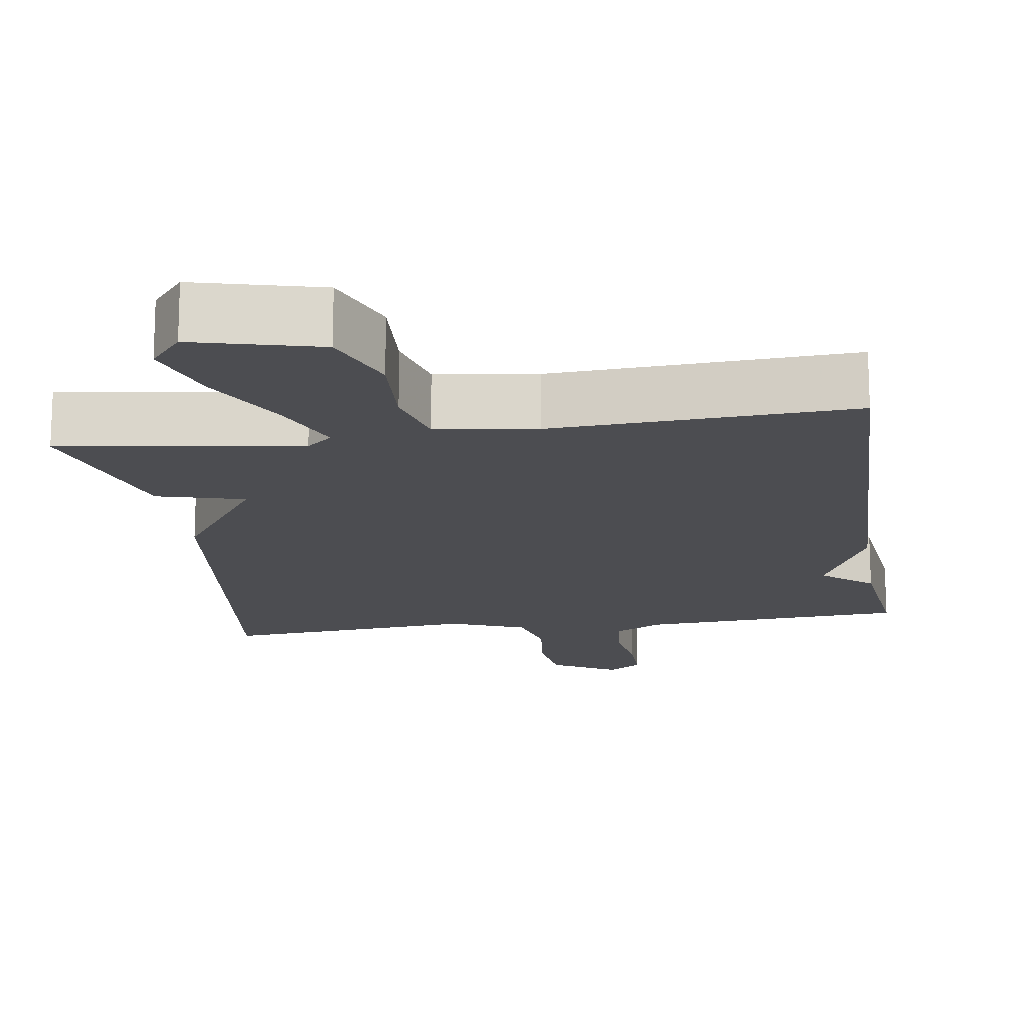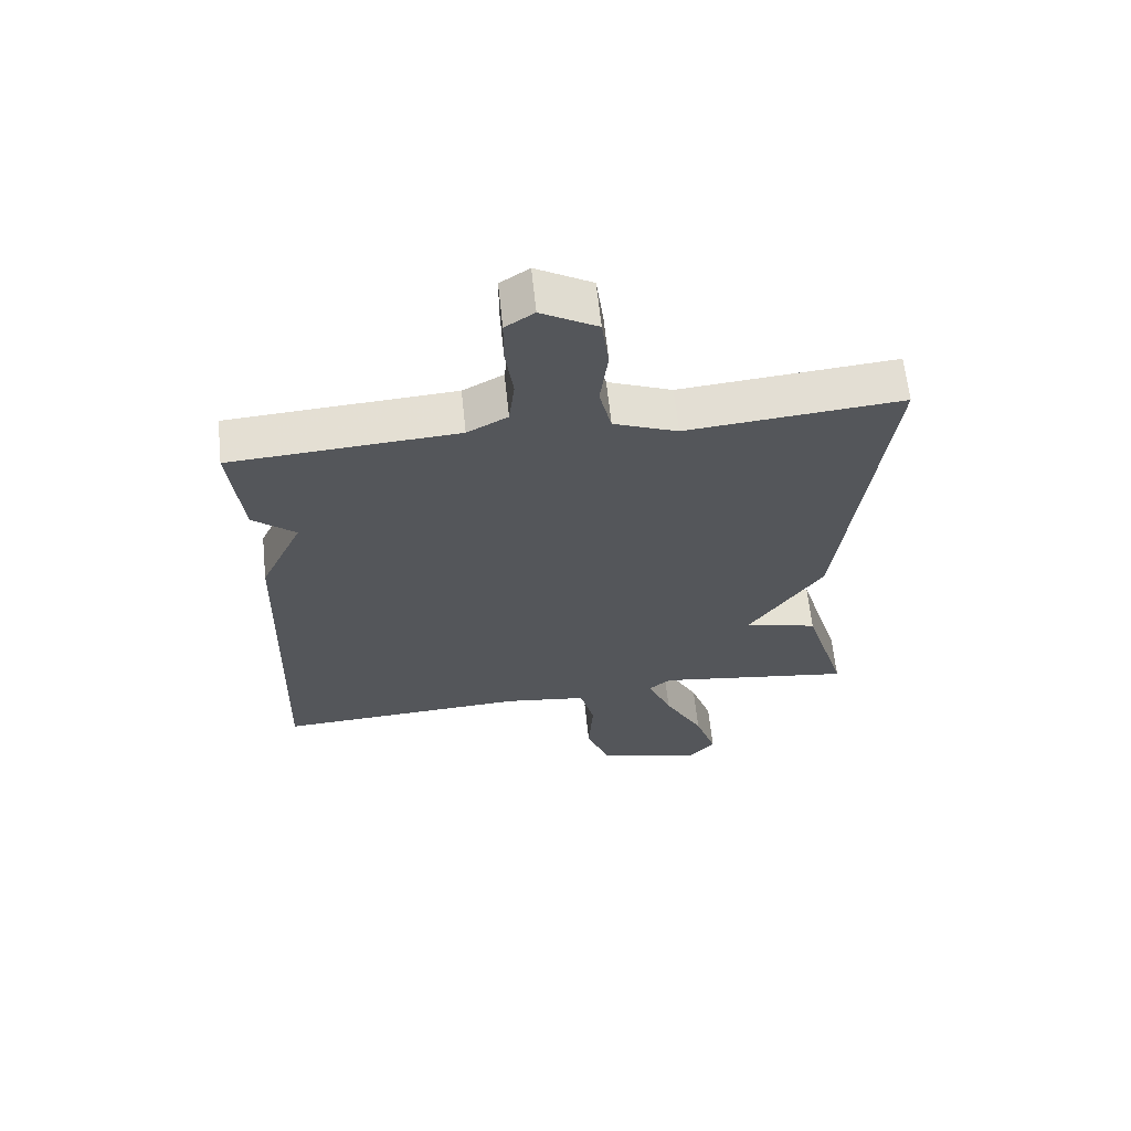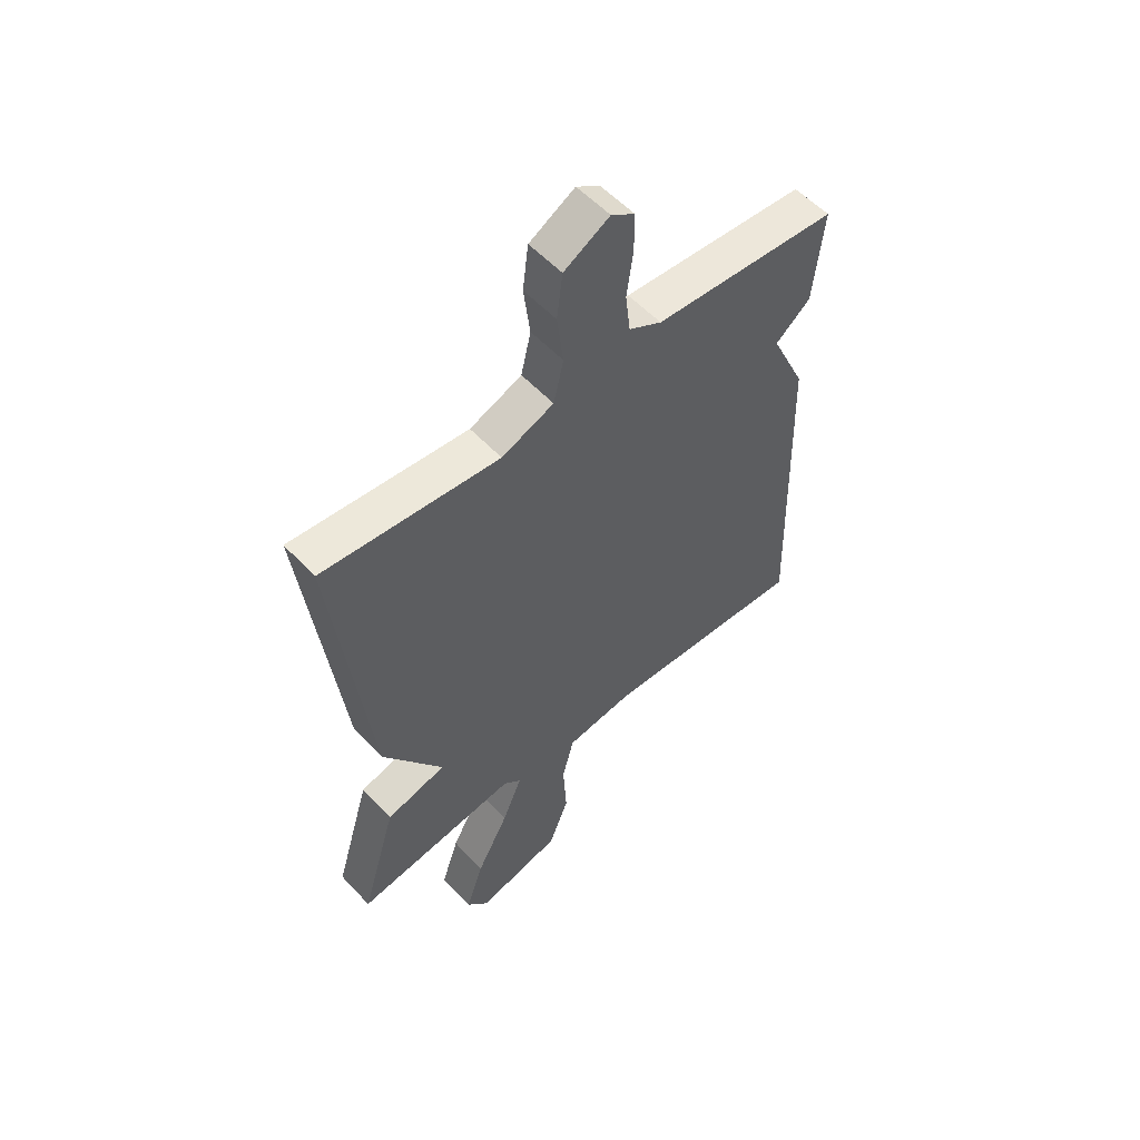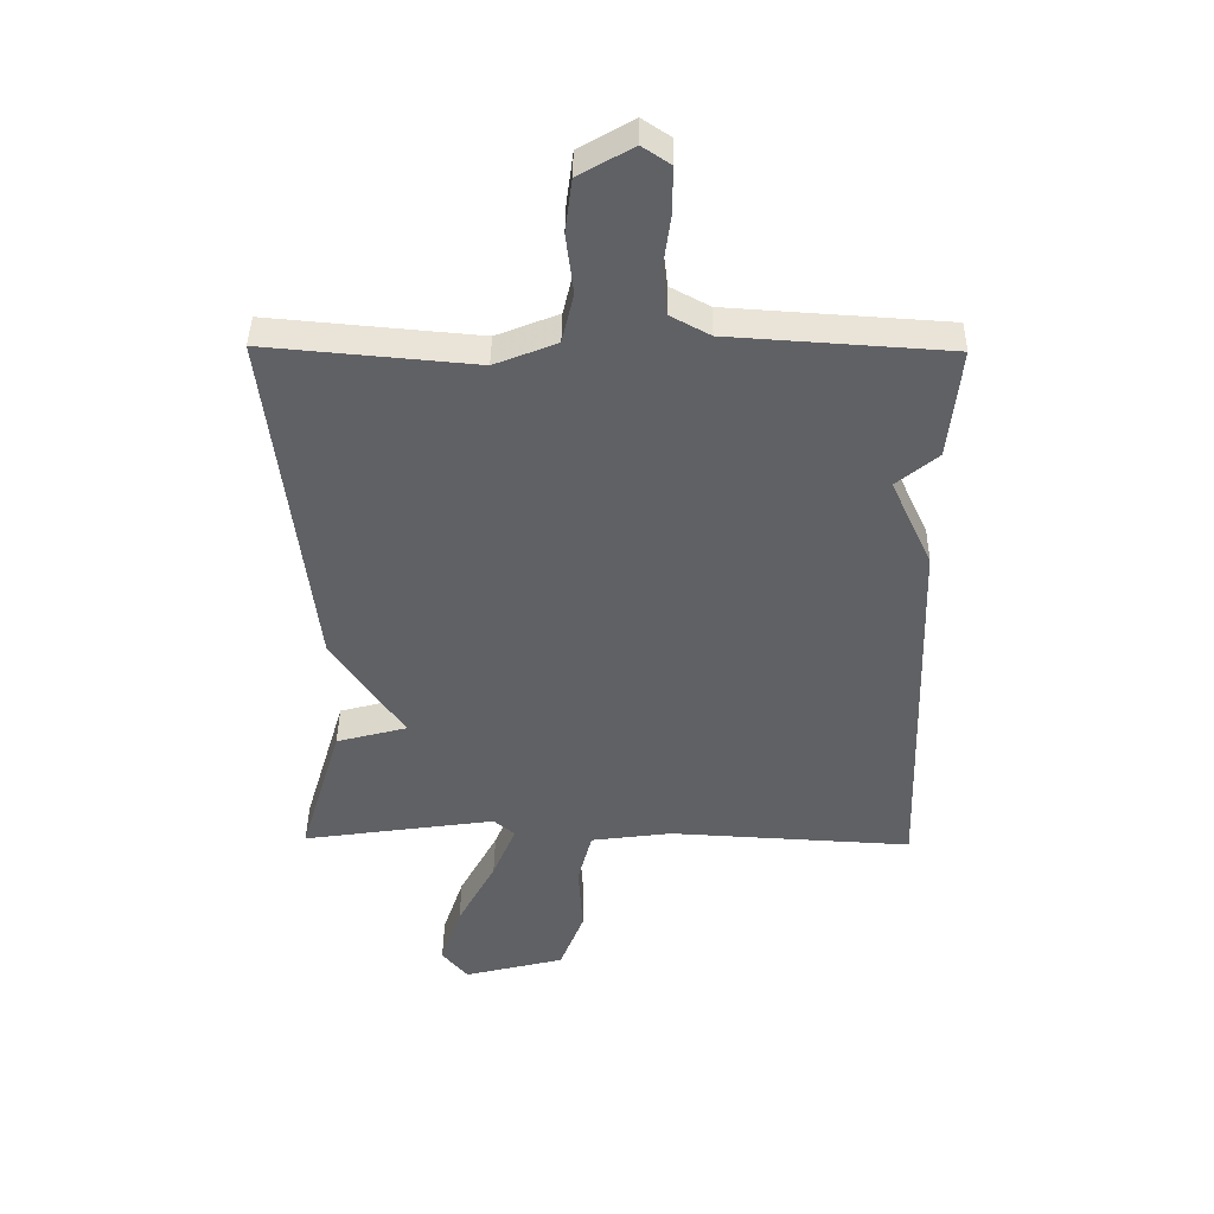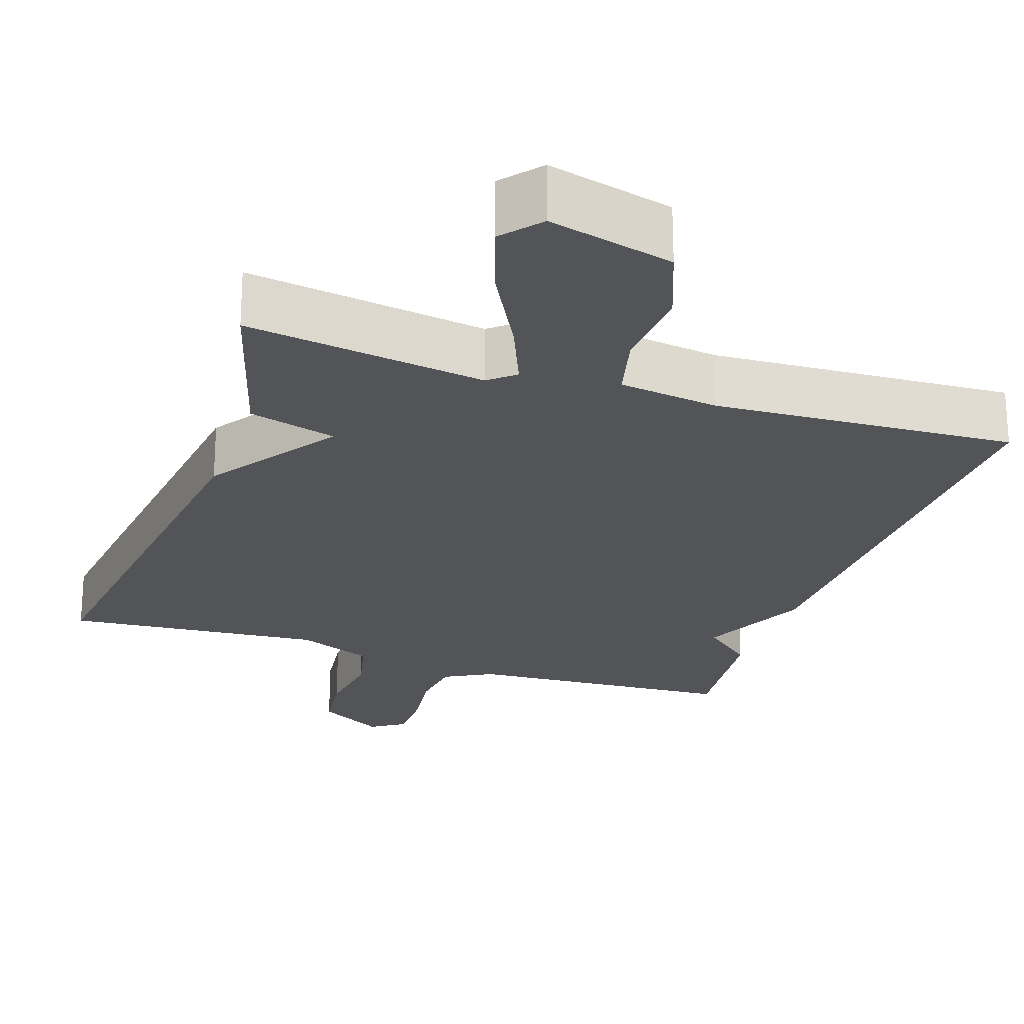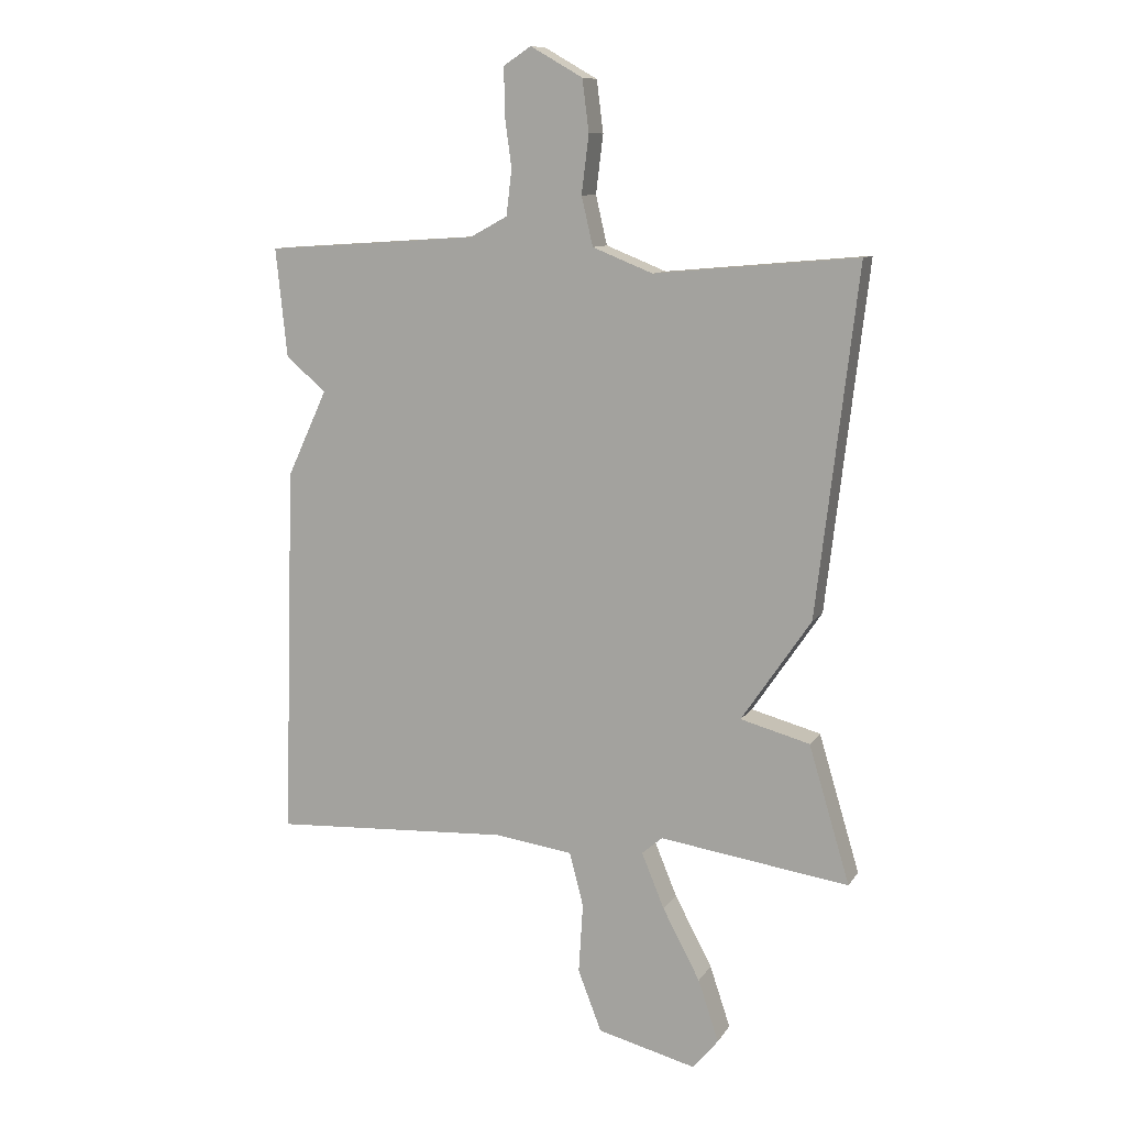
<metadata>
{"format":"obj","ext":"obj","renderer":"f3d","projection":"perspective","resolution":1024,"background":"white","views":[{"elev":-16.2,"azim":-171.4,"up":"+Y"},{"elev":63.9,"azim":-6.0,"up":"+Z"},{"elev":55.5,"azim":137.9,"up":"+Z"},{"elev":41.7,"azim":-179.2,"up":"+Z"},{"elev":-23.5,"azim":161.2,"up":"+Y"},{"elev":10.2,"azim":19.9,"up":"+Z"}]}
</metadata>
<code>
v 0.5 0.07 0.5
v 0.432 0.07 -0.072
v 0.317 0.07 -0.241
v 0.432 0.07 -0.272
v 0.5 0.07 -0.5
v 0.186 0.07 -0.454
v 0.152 0.07 -0.483
v 0.19 0.07 -0.575
v 0.252 0.07 -0.692
v 0.286 0.07 -0.794
v 0.244 0.07 -0.845
v 0.08 0.07 -0.803
v 0.041 0.07 -0.702
v 0.048 0.07 -0.586
v 0.025 0.07 -0.497
v -0.106 0.07 -0.479
v -0.5 0.07 -0.5
v -0.481 0.07 0.119
v -0.414 0.07 0.263
v -0.481 0.07 0.319
v -0.5 0.07 0.5
v -0.147 0.07 0.523
v -0.084 0.07 0.557
v -0.075 0.07 0.633
v -0.087 0.07 0.721
v -0.087 0.07 0.794
v -0.042 0.07 0.824
v 0.045 0.07 0.774
v 0.056 0.07 0.688
v 0.044 0.07 0.591
v 0.063 0.07 0.51
v 0.163 0.07 0.47
v 0.5 0 0.5
v 0.432 0 -0.072
v 0.317 0 -0.241
v 0.432 0 -0.272
v 0.5 0 -0.5
v 0.186 0 -0.454
v 0.152 0 -0.483
v 0.19 0 -0.575
v 0.252 0 -0.692
v 0.286 0 -0.794
v 0.244 0 -0.845
v 0.08 0 -0.803
v 0.041 0 -0.702
v 0.048 0 -0.586
v 0.025 0 -0.497
v -0.106 0 -0.479
v -0.5 0 -0.5
v -0.481 0 0.119
v -0.414 0 0.263
v -0.481 0 0.319
v -0.5 0 0.5
v -0.147 0 0.523
v -0.084 0 0.557
v -0.075 0 0.633
v -0.087 0 0.721
v -0.087 0 0.794
v -0.042 0 0.824
v 0.045 0 0.774
v 0.056 0 0.688
v 0.044 0 0.591
v 0.063 0 0.51
v 0.163 0 0.47
f 28 29 30
f 27 28 30
f 26 27 30
f 25 26 30
f 24 25 30
f 23 24 30 31
f 22 23 31 32
f 21 22 32
f 20 21 32
f 19 20 32
f 1 2 3
f 32 1 3
f 19 32 3
f 18 19 3
f 17 18 3
f 16 17 3
f 12 13 14
f 11 12 14
f 10 11 14
f 9 10 14
f 8 9 14
f 7 8 14 15
f 15 16 3
f 7 15 3
f 6 7 3
f 3 4 5 6
f 62 61 60
f 62 60 59
f 62 59 58
f 62 58 57
f 62 57 56
f 63 62 56 55
f 64 63 55 54
f 64 54 53
f 64 53 52
f 64 52 51
f 35 34 33
f 35 33 64
f 35 64 51
f 35 51 50
f 35 50 49
f 35 49 48
f 46 45 44
f 46 44 43
f 46 43 42
f 46 42 41
f 46 41 40
f 47 46 40 39
f 35 48 47
f 35 47 39
f 35 39 38
f 38 37 36 35
f 1 33 34 2
f 2 34 35 3
f 3 35 36 4
f 4 36 37 5
f 5 37 38 6
f 6 38 39 7
f 7 39 40 8
f 8 40 41 9
f 9 41 42 10
f 10 42 43 11
f 11 43 44 12
f 12 44 45 13
f 13 45 46 14
f 14 46 47 15
f 15 47 48 16
f 16 48 49 17
f 17 49 50 18
f 18 50 51 19
f 19 51 52 20
f 20 52 53 21
f 21 53 54 22
f 22 54 55 23
f 23 55 56 24
f 24 56 57 25
f 25 57 58 26
f 26 58 59 27
f 27 59 60 28
f 28 60 61 29
f 29 61 62 30
f 30 62 63 31
f 31 63 64 32
f 32 64 33 1

</code>
